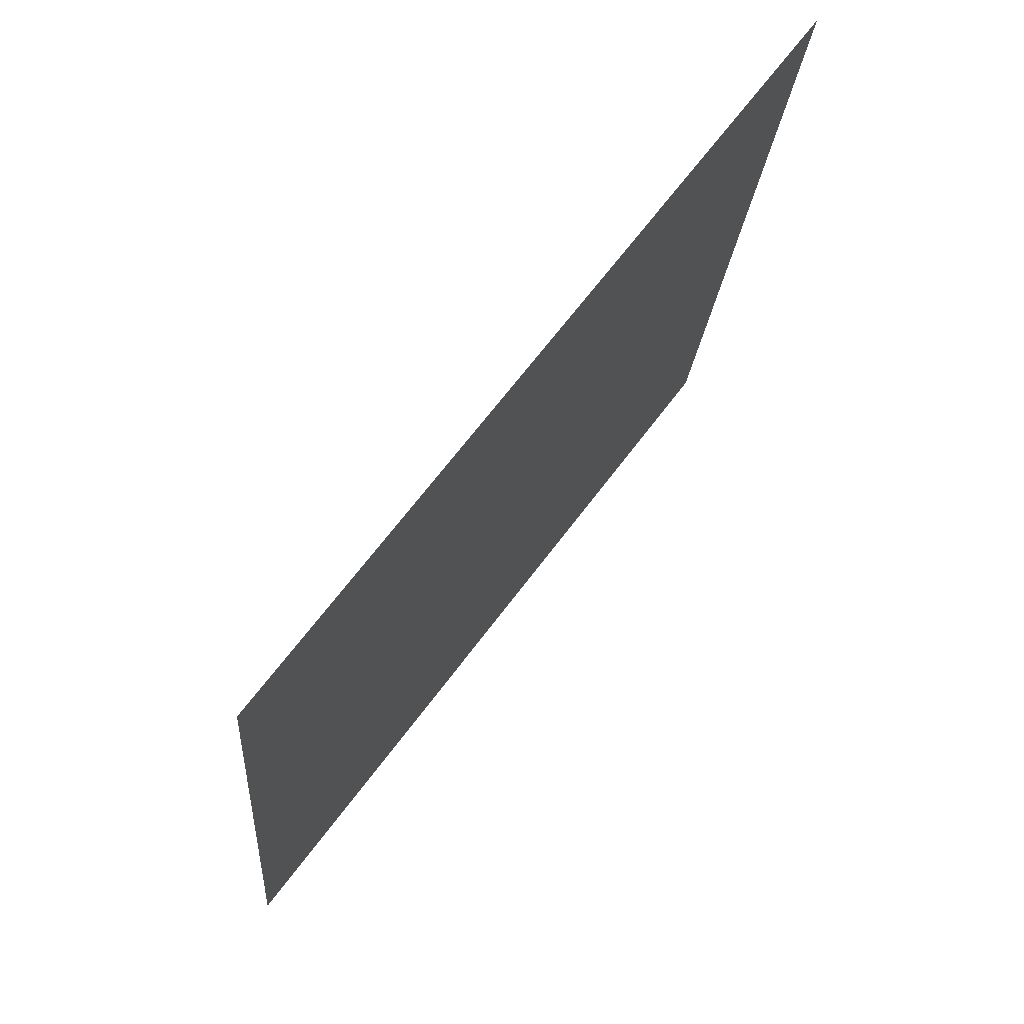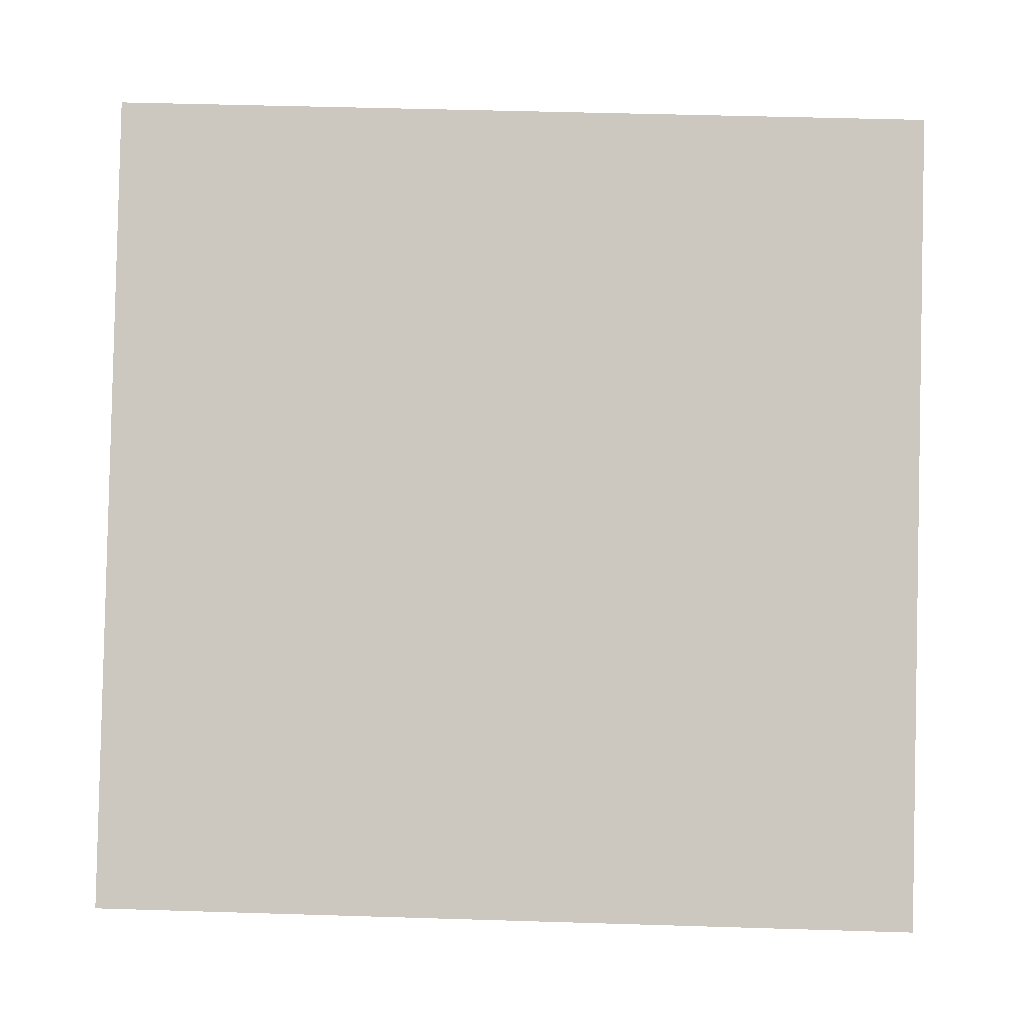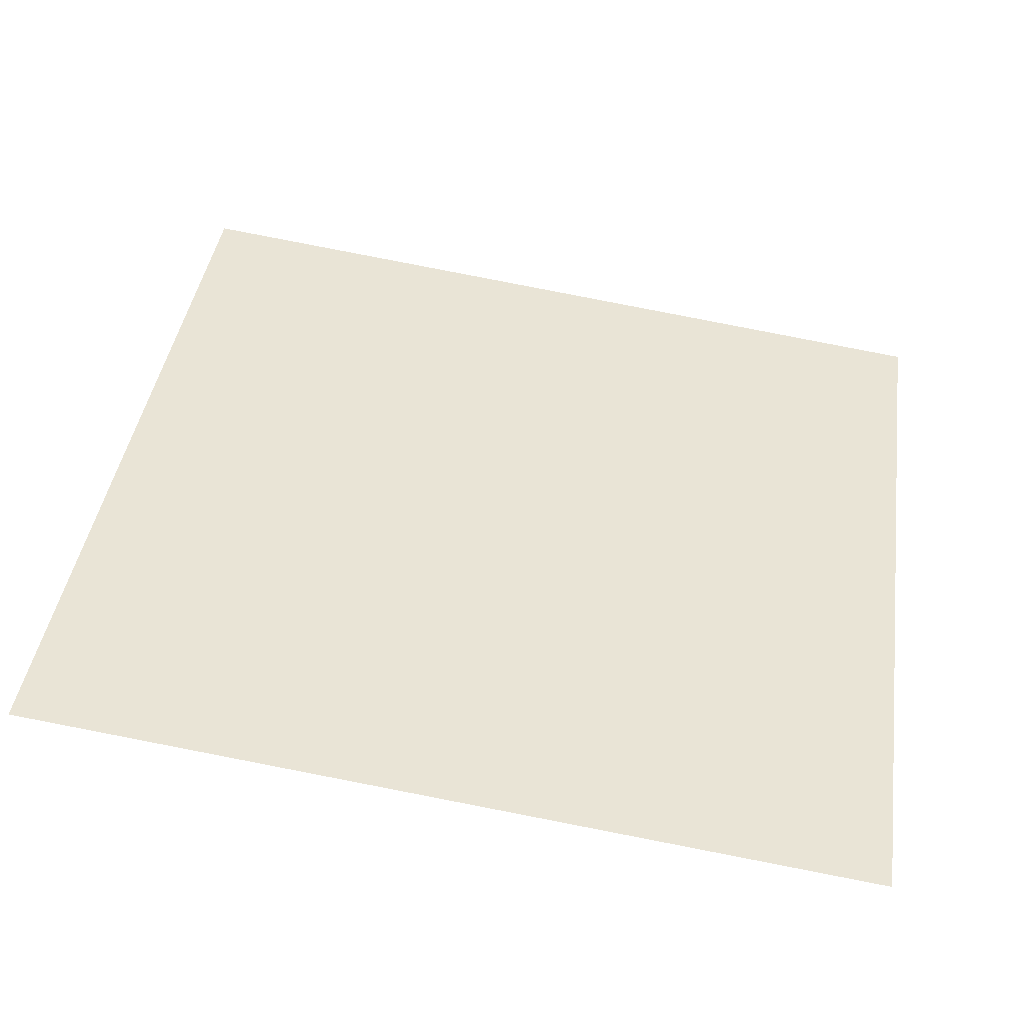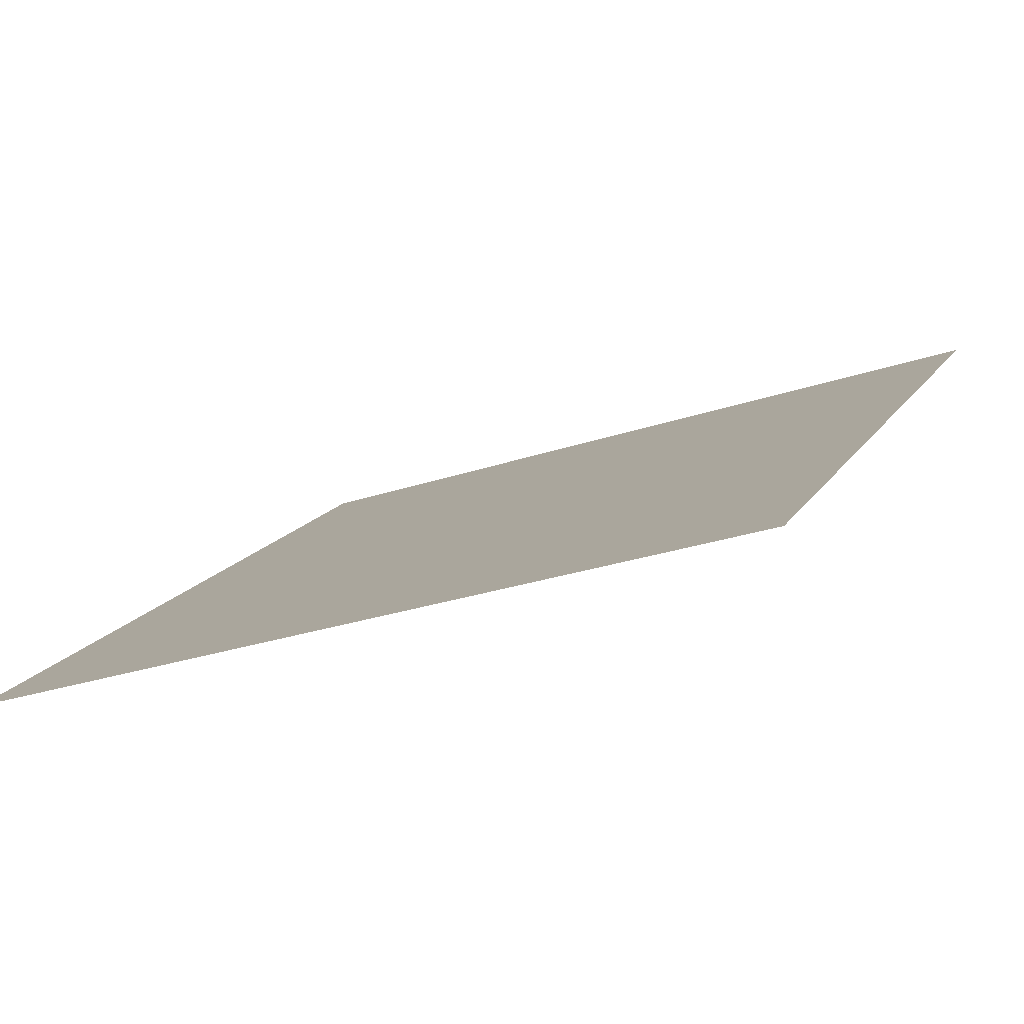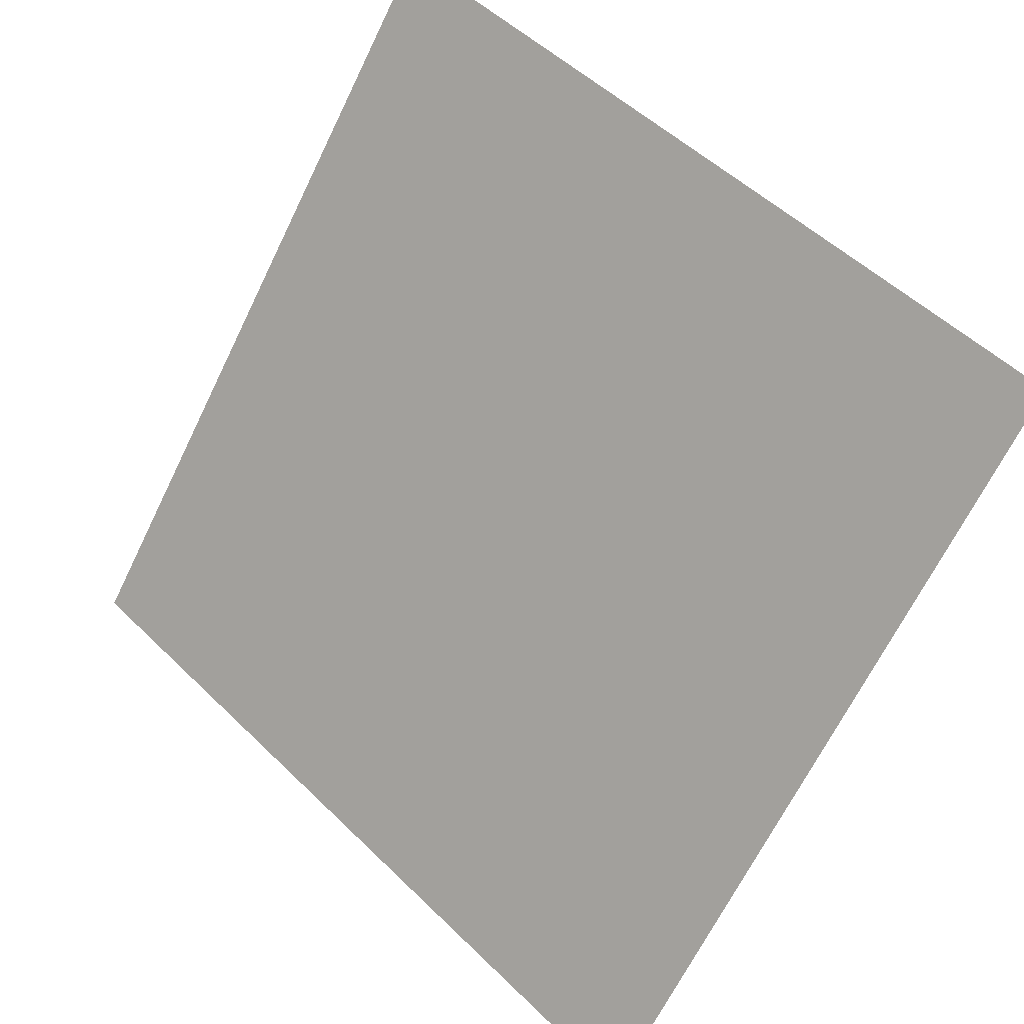
<metadata>
{"format":"obj","ext":"obj","renderer":"f3d","projection":"perspective","resolution":1024,"background":"white","views":[{"elev":-20.7,"azim":84.5,"up":"+Z"},{"elev":33.8,"azim":0.5,"up":"+Z"},{"elev":77.5,"azim":11.4,"up":"+Y"},{"elev":-24.9,"azim":-152.4,"up":"+Y"},{"elev":50.6,"azim":45.2,"up":"+Z"}]}
</metadata>
<code>
v 0.2071 0.6827 0.3738
v 0.2005 0.6829 0.3739
v 0.2006 0.6868 0.3791
v 0.2072 0.6866 0.3791
f 4 3 2 1

</code>
